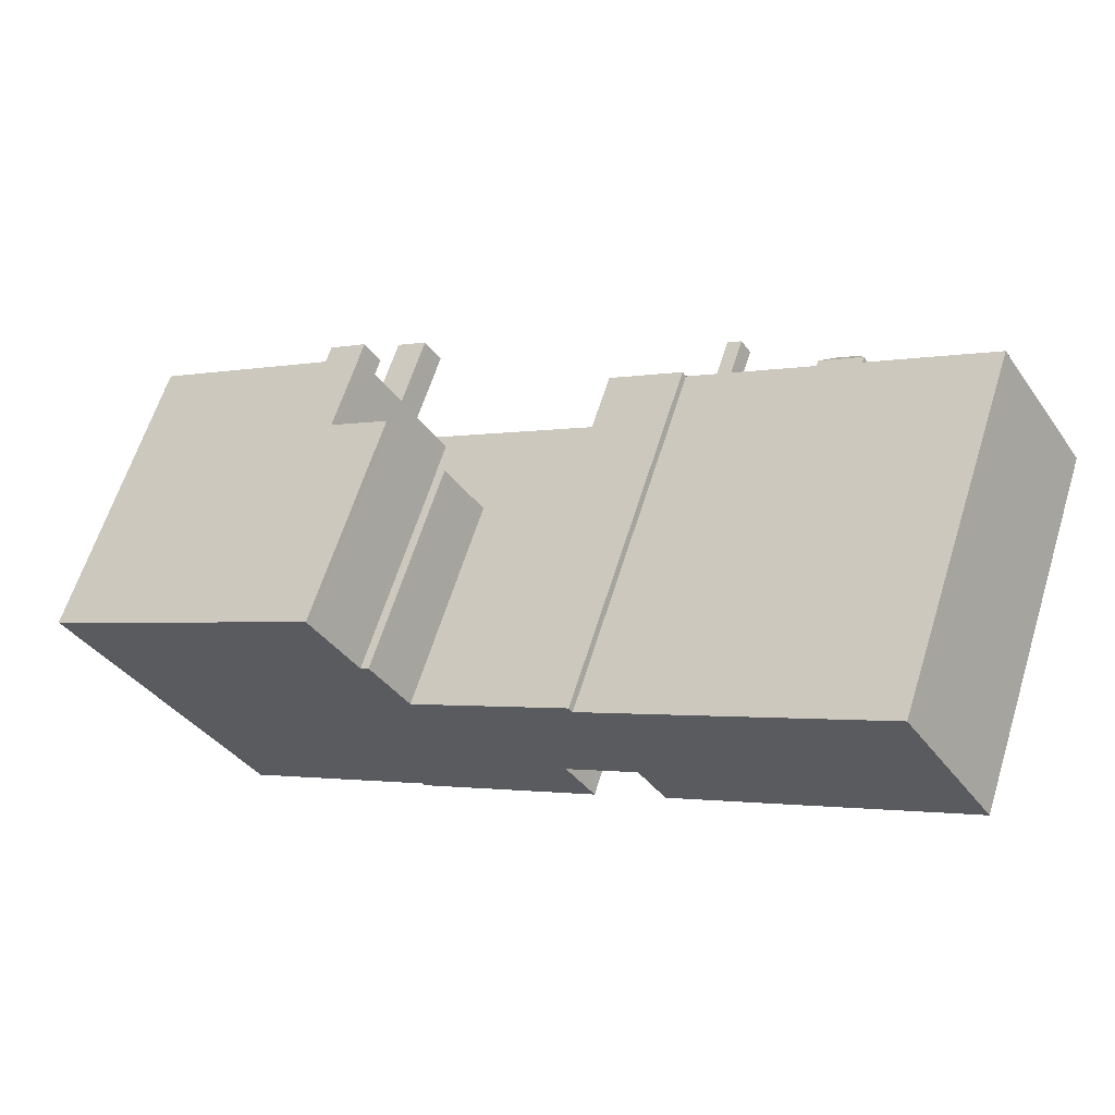
<metadata>
{"format":"obj","ext":"obj","renderer":"f3d","projection":"perspective","resolution":1024,"background":"white","views":[{"elev":63.4,"azim":17.5,"up":"+Z"}]}
</metadata>
<code>
v -5.594 6.357 -1.039
v -2.662 6.357 0.864
v -2.645 6.357 -8.185
v -6.783 6.357 -1.811
v -5.594 6.357 -1.039
v -2.645 6.357 -8.185
v -2.662 6.357 0.864
v 0.9565 6.357 3.213
v 2.422 6.357 0.954
v -2.662 6.357 0.864
v -0.8625 6.357 -1.179
v -2.645 6.357 -8.185
v -2.662 6.357 0.864
v 0.5994 6.357 -0.2298
v -0.8625 6.357 -1.179
v 2.269 6.357 -2.408
v 3.091 6.357 -1.874
v 5.313 6.357 -3.227
v 3.091 6.357 -1.874
v 3.912 6.357 -1.341
v 5.313 6.357 -3.227
v 0.6265 6.357 -3.474
v 2.269 6.357 -2.408
v 5.313 6.357 -3.227
v -2.645 6.357 -8.185
v 0.6265 6.357 -3.474
v 5.313 6.357 -3.227
v -2.645 6.357 -8.185
v -0.8625 6.357 -1.179
v 0.6265 6.357 -3.474
v 3.912 6.357 -1.341
v 4.037 6.357 -1.26
v 5.313 6.357 -3.227
v -2.645 6.357 -8.185
v 5.313 6.357 -3.227
v -2.55 6.357 -8.331
v -2.662 6.357 0.864
v 2.422 6.357 0.954
v 0.5994 6.357 -0.2298
v 11.89 8.899 8.757
v 20.6 8.899 6.762
v 14.05 8.899 6.321
v 11.52 8.899 8.519
v 14.05 8.899 6.321
v 12.4 8.899 5.229
v 11.52 8.899 8.519
v 11.89 8.899 8.757
v 14.05 8.899 6.321
v 11.34 8.899 9.593
v 20.6 8.899 6.762
v 11.89 8.899 8.757
v 12.65 8.899 1.601
v 14.92 8.899 5.004
v 20.6 8.899 6.762
v 12.4 8.899 5.229
v 13.27 8.899 3.912
v 12.65 8.899 1.601
v 12.65 8.899 1.601
v 13.27 8.899 3.912
v 14.92 8.899 5.004
v 11.52 8.899 8.519
v 12.4 8.899 5.229
v 12.65 8.899 1.601
v 14.05 8.899 6.321
v 20.6 8.899 6.762
v 14.92 8.899 5.004
v 11.34 8.899 9.593
v 16.56 8.899 12.98
v 20.6 8.899 6.762
v 9.575 8.899 8.445
v 10.12 8.899 7.609
v 12.65 8.899 1.601
v 10.12 8.899 7.609
v 11.52 8.899 8.519
v 12.65 8.899 1.601
v 10.97 8.899 1.23
v 12.65 8.899 1.601
v 11.3 8.899 0.722
v 5.577 8.899 5.85
v 7.929 8.899 1.266
v 7.087 8.899 0.72
v 4.289 8.899 5.014
v 6.438 8.899 5.48
v 10.97 8.899 1.23
v 7.929 8.899 1.266
v 6.17 8.899 6.235
v 10.97 8.899 1.23
v 6.593 8.899 5.581
v 6.438 8.899 5.48
v 6.593 8.899 5.581
v 10.97 8.899 1.23
v 2.422 8.899 0.954
v 7.087 8.899 0.72
v 4.037 8.899 -1.26
v 9.575 8.899 8.445
v 12.65 8.899 1.601
v 10.97 8.899 1.23
v 2.422 8.899 0.954
v 4.037 8.899 -1.26
v 3.912 8.899 -1.341
v 2.422 8.899 0.954
v 4.289 8.899 5.014
v 7.087 8.899 0.72
v 6.17 8.899 6.235
v 9.575 8.899 8.445
v 10.97 8.899 1.23
v 0.9565 8.899 3.213
v 4.289 8.899 5.014
v 2.422 8.899 0.954
v 0.9565 8.899 3.213
v 4.123 8.899 5.269
v 4.289 8.899 5.014
v 6.001 8.899 5.197
v 6.438 8.899 5.48
v 7.929 8.899 1.266
v 5.577 8.899 5.85
v 6.001 8.899 5.197
v 7.929 8.899 1.266
v 5.577 10.51 5.85
v 6.17 10.51 6.235
v 6.593 10.51 5.581
v 6.001 10.51 5.197
v 10.29 9.622 8.328
v 11.34 9.159 9.593
v 11.15 9.621 8.865
v 9.575 9.158 8.445
v 11.34 9.159 9.593
v 10.29 9.622 8.328
v 11.15 9.621 8.865
v 11.34 9.159 9.593
v 11.89 9.159 8.757
v 9.575 9.158 8.445
v 10.29 9.622 8.328
v 10.12 9.159 7.609
v 10.12 9.159 7.609
v 11.15 9.621 8.865
v 11.89 9.159 8.757
v 10.12 9.159 7.609
v 10.29 9.622 8.328
v 11.15 9.621 8.865
v 13.65 9.895 5.091
v 14.05 8.999 6.321
v 14.92 9 5.004
v 13.27 8.998 3.912
v 13.65 9.895 5.091
v 14.92 9 5.004
v 12.4 8.999 5.229
v 14.05 8.999 6.321
v 13.65 9.895 5.091
v 12.4 8.999 5.229
v 13.65 9.895 5.091
v 13.27 8.998 3.912
v -0.8625 7.978 -1.179
v 3.912 8.262 -1.341
v 0.6265 7.978 -3.474
v -0.8625 7.978 -1.179
v 2.422 8.262 0.954
v 3.912 8.262 -1.341
v 10.25 8.301 0.7829
v 10.68 8.356 0.8976
v 10.73 8.352 0.7851
v 10.3 8.295 0.6305
v 10.2 8.307 0.9354
v 10.63 8.359 1.01
v 10.68 8.356 0.8976
v 10.25 8.301 0.7829
v 8.42 8.115 0.9486
v 8.852 8.165 0.9834
v 8.907 8.15 0.7112
v 8.476 8.098 0.6364
v 10.15 8.313 1.088
v 10.58 8.362 1.123
v 10.63 8.359 1.01
v 10.2 8.307 0.9354
v 8.335 7.945 -1.199
v 8.702 8.029 -0.6124
v 9.551 8.156 -0.1434
v 8.335 7.945 -1.199
v 8.589 8.063 0.01202
v 8.702 8.029 -0.6124
v 8.702 8.029 -0.6124
v 9.107 8.09 -0.382
v 9.551 8.156 -0.1434
v 8.335 7.945 -1.199
v 9.551 8.156 -0.1434
v 9.975 8.219 0.09108
v 9.107 8.09 -0.382
v 10.36 8.286 0.428
v 9.551 8.156 -0.1434
v 8.589 8.063 0.01202
v 9.107 8.09 -0.382
v 8.702 8.029 -0.6124
v 8.335 7.945 -1.199
v 8.533 8.081 0.3242
v 8.589 8.063 0.01202
v 7.929 8.086 1.266
v 8.533 8.081 0.3242
v 8.335 7.945 -1.199
v 9.855 8.289 1.201
v 10.2 8.307 0.9354
v 10.25 8.301 0.7829
v 9.975 8.219 0.09108
v 10.4 8.283 0.3256
v 11.3 8.409 0.722
v 8.335 7.945 -1.199
v 9.975 8.219 0.09108
v 11.3 8.409 0.722
v 9.975 8.219 0.09108
v 10.36 8.286 0.428
v 10.4 8.283 0.3256
v 10.4 8.283 0.3256
v 10.82 8.346 0.5601
v 11.3 8.409 0.722
v 10.3 8.295 0.6305
v 10.73 8.352 0.7851
v 10.82 8.346 0.5601
v 10.4 8.283 0.3256
v 9.551 8.156 -0.1434
v 10.36 8.286 0.428
v 9.975 8.219 0.09108
v 10.73 8.352 0.7851
v 11.3 8.409 0.722
v 10.82 8.346 0.5601
v 10.3 8.295 0.6305
v 10.4 8.283 0.3256
v 10.36 8.286 0.428
v 8.589 8.063 0.01202
v 8.606 8.094 0.392
v 9.107 8.09 -0.382
v 10.68 8.356 0.8976
v 11.3 8.409 0.722
v 10.73 8.352 0.7851
v 8.533 8.081 0.3242
v 8.606 8.094 0.392
v 8.589 8.063 0.01202
v 8.476 8.098 0.6364
v 8.907 8.15 0.7112
v 8.606 8.094 0.392
v 8.476 8.098 0.6364
v 8.606 8.094 0.392
v 8.533 8.081 0.3242
v 9.855 8.289 1.201
v 10.25 8.301 0.7829
v 10.3 8.295 0.6305
v 7.929 8.086 1.266
v 8.852 8.165 0.9834
v 8.42 8.115 0.9486
v 7.929 8.086 1.266
v 8.42 8.115 0.9486
v 8.476 8.098 0.6364
v 8.852 8.165 0.9834
v 9.855 8.289 1.201
v 8.907 8.15 0.7112
v 7.929 8.086 1.266
v 9.855 8.289 1.201
v 8.852 8.165 0.9834
v 7.929 8.086 1.266
v 10.97 8.412 1.23
v 9.855 8.289 1.201
v 7.929 8.086 1.266
v 8.476 8.098 0.6364
v 8.533 8.081 0.3242
v 9.855 8.289 1.201
v 10.3 8.295 0.6305
v 10.36 8.286 0.428
v 10.58 8.362 1.123
v 10.97 8.412 1.23
v 10.63 8.359 1.01
v 9.855 8.289 1.201
v 10.58 8.362 1.123
v 10.15 8.313 1.088
v 9.855 8.289 1.201
v 10.97 8.412 1.23
v 10.58 8.362 1.123
v 10.63 8.359 1.01
v 10.97 8.412 1.23
v 10.68 8.356 0.8976
v 9.855 8.289 1.201
v 10.15 8.313 1.088
v 10.2 8.307 0.9354
v 10.68 8.356 0.8976
v 10.97 8.412 1.23
v 11.3 8.409 0.722
v 8.606 8.094 0.392
v 8.907 8.15 0.7112
v 9.855 8.289 1.201
v 7.087 7.954 0.72
v 7.929 8.086 1.266
v 8.335 7.945 -1.199
v 8.606 8.538 0.392
v 9.855 8.538 1.201
v 10.36 8.539 0.428
v 8.606 8.538 0.392
v 10.36 8.539 0.428
v 9.107 8.538 -0.382
v -4.651 2.425 3.133
v -4.288 2.425 3.368
v -2.662 2.424 0.864
v -9.241 2.423 4.579
v -4.651 2.425 3.133
v -5.594 2.423 -1.039
v -9.241 2.423 4.579
v -6.543 2.425 6.047
v -4.651 2.425 3.133
v -9.241 2.423 4.579
v -6.672 2.425 6.247
v -6.543 2.425 6.047
v -5.594 2.423 -1.039
v -4.651 2.425 3.133
v -2.662 2.424 0.864
v -9.241 5.825 4.579
v -5.594 5.825 -1.039
v -6.783 5.825 -1.811
v -8.186 5.825 -1.79
v -7.34 5.825 -1.249
v -6.783 5.825 -1.811
v -9.667 5.825 -0.338
v -8.025 5.825 -0.178
v -9.34 5.825 -1.019
v -8.025 5.825 -0.178
v -6.783 5.825 -1.811
v -7.34 5.825 -1.249
v -11.33 5.825 -1.436
v -9.34 5.825 -1.019
v -8.852 5.825 -1.781
v -9.241 5.825 4.579
v -6.783 5.825 -1.811
v -8.025 5.825 -0.178
v -18.81 5.825 -1.634
v -12.01 5.825 -0.402
v -11.33 5.825 -1.436
v -18.81 5.825 -1.634
v -11.33 5.825 -1.436
v -8.852 5.825 -1.781
v -18.81 5.825 -1.634
v -10.35 5.825 0.696
v -12.01 5.825 -0.402
v -10.35 5.825 0.696
v -9.241 5.825 4.579
v -8.025 5.825 -0.178
v -18.81 5.825 -1.634
v -9.241 5.825 4.579
v -10.35 5.825 0.696
v -10.35 5.825 0.696
v -8.025 5.825 -0.178
v -9.667 5.825 -0.338
v -11.33 5.825 -1.436
v -9.667 5.825 -0.338
v -9.34 5.825 -1.019
v -18.81 5.825 -1.634
v -9.643 5.825 -12.73
v -11.03 5.825 -13.63
v -8.655 5.825 -2.09
v -8.186 5.825 -1.79
v -6.783 5.825 -1.811
v -18.81 5.825 -1.634
v -8.655 5.825 -2.09
v -9.643 5.825 -12.73
v -9.643 5.825 -12.73
v -8.655 5.825 -2.09
v -6.783 5.825 -1.811
v -18.81 5.825 -1.634
v -8.852 5.825 -1.781
v -8.655 5.825 -2.09
v -6.783 5.825 -1.811
v -2.645 5.825 -8.185
v -4.537 5.825 -9.413
v -9.643 5.825 -12.73
v -6.783 5.825 -1.811
v -4.537 5.825 -9.413
v -12.01 8.761 -0.402
v -10.35 8.761 0.696
v -9.667 8.761 -0.338
v -11.33 8.761 -1.436
v -8.655 10.16 -2.09
v -8.025 10.16 -0.178
v -7.34 10.16 -1.249
v -9.34 10.16 -1.019
v -8.025 10.16 -0.178
v -8.655 10.16 -2.09
v -2.662 -7.103 0.864
v 0.9565 -7.103 3.213
v 0.9565 6.357 3.213
v -2.662 2.424 0.864
v -2.662 6.357 0.864
v -2.662 2.424 0.864
v 0.9565 6.357 3.213
v -6.783 5.825 -1.811
v -5.594 5.825 -1.039
v -5.594 6.357 -1.039
v -6.783 6.357 -1.811
v -5.594 2.423 -1.039
v -2.662 2.424 0.864
v -2.662 6.357 0.864
v -5.594 5.825 -1.039
v -5.594 6.357 -1.039
v -5.594 5.825 -1.039
v -2.662 6.357 0.864
v 2.54 -7.103 4.241
v 4.123 -7.103 5.269
v 4.123 8.899 5.269
v 0.9565 8.899 3.213
v 2.54 -7.103 4.241
v 4.123 8.899 5.269
v 0.9565 8.899 3.213
v 0.9565 6.357 3.213
v 2.54 -7.103 4.241
v 0.9565 6.357 3.213
v 0.9565 -7.103 3.213
v 2.54 -7.103 4.241
v 4.037 -7.103 -1.26
v 5.313 -7.103 -3.227
v 5.313 6.357 -3.227
v 4.037 6.357 -1.26
v -2.55 6.357 -8.331
v 5.313 6.357 -3.227
v 5.313 -7.103 -3.227
v -2.55 -7.103 -8.331
v -2.645 6.357 -8.185
v -2.55 6.357 -8.331
v -2.645 5.825 -8.185
v -2.645 5.825 -8.185
v -2.55 6.357 -8.331
v -2.55 -7.103 -8.331
v -2.645 -7.103 -8.185
v -6.783 6.357 -1.811
v -2.645 6.357 -8.185
v -2.645 5.825 -8.185
v -6.783 5.825 -1.811
v 4.123 -7.103 5.269
v 4.289 -7.103 5.014
v 4.289 8.899 5.014
v 4.123 8.899 5.269
v 4.289 -7.103 5.014
v 5.577 -7.103 5.85
v 5.577 8.899 5.85
v 4.289 8.899 5.014
v 5.577 -7.103 5.85
v 6.17 -7.103 6.235
v 6.17 8.899 6.235
v 5.577 8.899 5.85
v 6.17 -7.103 6.235
v 9.575 -7.103 8.445
v 9.575 8.899 8.445
v 6.17 8.899 6.235
v 9.575 -7.103 8.445
v 11.34 -7.103 9.593
v 11.34 8.899 9.593
v 9.575 8.899 8.445
v 11.34 -7.103 9.593
v 16.56 -7.103 12.98
v 16.56 8.899 12.98
v 11.34 8.899 9.593
v 5.577 8.899 5.85
v 6.17 8.899 6.235
v 6.17 10.51 6.235
v 5.577 10.51 5.85
v 9.575 8.899 8.445
v 11.34 8.899 9.593
v 11.34 9.159 9.593
v 9.575 9.158 8.445
v 16.56 -7.103 12.98
v 20.6 -7.103 6.762
v 20.6 8.899 6.762
v 16.56 8.899 12.98
v 12.65 8.899 1.601
v 20.6 8.899 6.762
v 20.6 -7.103 6.762
v 12.65 -7.103 1.601
v 11.3 8.899 0.722
v 12.65 8.899 1.601
v 11.3 8.409 0.722
v 11.3 8.409 0.722
v 12.65 8.899 1.601
v 12.65 -7.103 1.601
v 11.3 -7.103 0.722
v 8.335 7.945 -1.199
v 11.3 8.409 0.722
v 11.3 -7.103 0.722
v 8.335 -7.103 -1.199
v 10.97 8.899 1.23
v 11.3 8.899 0.722
v 11.3 8.409 0.722
v 10.97 8.412 1.23
v 7.929 8.899 1.266
v 10.97 8.899 1.23
v 10.97 8.412 1.23
v 7.929 8.086 1.266
v 7.087 8.899 0.72
v 7.929 8.899 1.266
v 7.929 8.086 1.266
v 7.087 7.954 0.72
v 4.037 8.899 -1.26
v 7.087 7.954 0.72
v 4.037 6.357 -1.26
v 4.037 6.357 -1.26
v 7.087 7.954 0.72
v 7.087 -7.103 0.72
v 4.037 -7.103 -1.26
v 4.037 8.899 -1.26
v 7.087 8.899 0.72
v 7.087 7.954 0.72
v 3.912 8.899 -1.341
v 4.037 8.899 -1.26
v 3.912 8.262 -1.341
v 3.912 8.262 -1.341
v 4.037 8.899 -1.26
v 4.037 6.357 -1.26
v 3.912 6.357 -1.341
v 0.6265 7.978 -3.474
v 2.269 6.357 -2.408
v 0.6265 6.357 -3.474
v 0.6265 7.978 -3.474
v 3.912 8.262 -1.341
v 2.269 6.357 -2.408
v 3.091 6.357 -1.874
v 3.912 8.262 -1.341
v 3.912 6.357 -1.341
v 2.269 6.357 -2.408
v 3.912 8.262 -1.341
v 3.091 6.357 -1.874
v 2.422 8.899 0.954
v 3.912 8.899 -1.341
v 3.912 8.262 -1.341
v 2.422 8.262 0.954
v 0.9565 8.899 3.213
v 2.422 8.262 0.954
v 2.422 6.357 0.954
v 0.9565 6.357 3.213
v 0.9565 8.899 3.213
v 2.422 8.899 0.954
v 2.422 8.262 0.954
v 6.17 8.899 6.235
v 6.593 8.899 5.581
v 6.593 10.51 5.581
v 6.17 10.51 6.235
v 6.001 10.51 5.197
v 6.593 10.51 5.581
v 6.438 8.899 5.48
v 6.001 8.899 5.197
v 6.438 8.899 5.48
v 6.593 10.51 5.581
v 6.593 8.899 5.581
v 5.577 10.51 5.85
v 6.001 10.51 5.197
v 6.001 8.899 5.197
v 5.577 8.899 5.85
v 11.34 8.899 9.593
v 11.89 8.899 8.757
v 11.89 9.159 8.757
v 11.34 9.159 9.593
v 9.575 9.158 8.445
v 10.12 9.159 7.609
v 10.12 8.899 7.609
v 9.575 8.899 8.445
v 10.12 9.159 7.609
v 11.89 9.159 8.757
v 11.52 8.899 8.519
v 10.12 8.899 7.609
v 11.52 8.899 8.519
v 11.89 9.159 8.757
v 11.89 8.899 8.757
v 14.05 8.899 6.321
v 14.92 8.899 5.004
v 14.92 9 5.004
v 14.05 8.999 6.321
v 13.27 8.998 3.912
v 14.92 9 5.004
v 14.92 8.899 5.004
v 13.27 8.899 3.912
v 12.4 8.899 5.229
v 14.05 8.899 6.321
v 14.05 8.999 6.321
v 12.4 8.999 5.229
v 12.4 8.999 5.229
v 13.27 8.998 3.912
v 13.27 8.899 3.912
v 12.4 8.899 5.229
v 7.087 7.954 0.72
v 8.335 7.945 -1.199
v 8.335 -7.103 -1.199
v 7.087 -7.103 0.72
v 8.606 8.538 0.392
v 9.855 8.289 1.201
v 9.855 8.538 1.201
v 8.606 8.538 0.392
v 8.606 8.094 0.392
v 9.855 8.289 1.201
v 9.855 8.289 1.201
v 10.36 8.286 0.428
v 10.36 8.539 0.428
v 9.855 8.538 1.201
v 9.107 8.538 -0.382
v 10.36 8.539 0.428
v 10.36 8.286 0.428
v 9.107 8.09 -0.382
v 8.606 8.538 0.392
v 9.107 8.538 -0.382
v 9.107 8.09 -0.382
v 8.606 8.094 0.392
v 0.5994 6.357 -0.2298
v 2.422 6.357 0.954
v 2.422 8.262 0.954
v -0.8625 7.978 -1.179
v -0.8625 6.357 -1.179
v 0.5994 6.357 -0.2298
v -0.8625 7.978 -1.179
v 0.5994 6.357 -0.2298
v 2.422 8.262 0.954
v -0.8625 7.978 -1.179
v 0.6265 7.978 -3.474
v 0.6265 6.357 -3.474
v -0.8625 6.357 -1.179
v -6.672 -7.103 6.247
v -6.543 -7.103 6.047
v -6.543 2.425 6.047
v -6.672 2.425 6.247
v -6.543 -7.103 6.047
v -4.651 -7.103 3.133
v -4.651 2.425 3.133
v -6.543 2.425 6.047
v -4.651 -7.103 3.133
v -4.288 -7.103 3.368
v -4.288 2.425 3.368
v -4.651 2.425 3.133
v -4.288 -7.103 3.368
v -2.662 -7.103 0.864
v -2.662 2.424 0.864
v -4.288 2.425 3.368
v -9.241 -7.103 4.579
v -6.672 -7.103 6.247
v -6.672 2.425 6.247
v -9.241 2.423 4.579
v -14.03 -7.103 1.472
v -9.241 2.423 4.579
v -9.241 5.825 4.579
v -14.03 -7.103 1.472
v -9.241 -7.103 4.579
v -9.241 2.423 4.579
v -18.81 5.825 -1.634
v -18.81 -7.103 -1.634
v -14.03 -7.103 1.472
v -18.81 5.825 -1.634
v -14.03 -7.103 1.472
v -9.241 5.825 4.579
v -4.537 5.825 -9.413
v -2.645 5.825 -8.185
v -2.645 -7.103 -8.185
v -4.537 -7.103 -9.413
v -9.643 5.825 -12.73
v -4.537 5.825 -9.413
v -4.537 -7.103 -9.413
v -9.643 -7.103 -12.73
v -11.03 5.825 -13.63
v -9.643 5.825 -12.73
v -9.643 -7.103 -12.73
v -11.03 -7.103 -13.63
v -18.81 5.825 -1.634
v -14.92 -7.103 -7.63
v -18.81 -7.103 -1.634
v -14.92 -7.103 -7.63
v -11.03 5.825 -13.63
v -11.03 -7.103 -13.63
v -18.81 5.825 -1.634
v -11.03 5.825 -13.63
v -14.92 -7.103 -7.63
v -12.01 5.825 -0.402
v -10.35 5.825 0.696
v -10.35 8.761 0.696
v -12.01 8.761 -0.402
v -10.35 5.825 0.696
v -9.667 5.825 -0.338
v -9.667 8.761 -0.338
v -10.35 8.761 0.696
v -11.33 8.761 -1.436
v -9.667 8.761 -0.338
v -9.667 5.825 -0.338
v -11.33 5.825 -1.436
v -12.01 8.761 -0.402
v -11.33 8.761 -1.436
v -11.33 5.825 -1.436
v -12.01 5.825 -0.402
v -9.34 5.825 -1.019
v -8.025 5.825 -0.178
v -8.025 10.16 -0.178
v -9.34 10.16 -1.019
v -8.025 5.825 -0.178
v -7.34 5.825 -1.249
v -7.34 10.16 -1.249
v -8.025 10.16 -0.178
v -8.655 10.16 -2.09
v -8.186 5.825 -1.79
v -8.655 5.825 -2.09
v -8.186 5.825 -1.79
v -7.34 10.16 -1.249
v -7.34 5.825 -1.249
v -8.655 10.16 -2.09
v -7.34 10.16 -1.249
v -8.186 5.825 -1.79
v -9.34 10.16 -1.019
v -8.655 10.16 -2.09
v -8.852 5.825 -1.781
v -9.34 5.825 -1.019
v -8.852 5.825 -1.781
v -8.655 10.16 -2.09
v -8.655 5.825 -2.09
v -9.241 2.423 4.579
v -5.594 2.423 -1.039
v -5.594 5.825 -1.039
v -9.241 5.825 4.579
v -14.03 -7.103 1.472
v -18.81 -7.103 -1.634
v -14.92 -7.103 -7.63
v -11.03 -7.103 -13.63
v -9.643 -7.103 -12.73
v -4.537 -7.103 -9.413
v -2.645 -7.103 -8.185
v -2.55 -7.103 -8.331
v 5.313 -7.103 -3.227
v 4.037 -7.103 -1.26
v 7.087 -7.103 0.72
v 8.335 -7.103 -1.199
v 11.3 -7.103 0.722
v 12.65 -7.103 1.601
v 20.6 -7.103 6.762
v 16.56 -7.103 12.98
v 11.34 -7.103 9.593
v 9.575 -7.103 8.445
v 6.17 -7.103 6.235
v 5.577 -7.103 5.85
v 4.289 -7.103 5.014
v 4.123 -7.103 5.269
v 2.54 -7.103 4.241
v 0.9565 -7.103 3.213
v -2.662 -7.103 0.864
v -4.288 -7.103 3.368
v -4.651 -7.103 3.133
v -6.543 -7.103 6.047
v -6.672 -7.103 6.247
v -9.241 -7.103 4.579
g CDNNDG02_0003270
f 1 2 3
f 4 5 6
f 7 8 9
f 10 11 12
f 13 14 15
f 16 17 18
f 19 20 21
f 22 23 24
f 25 26 27
f 28 29 30
f 31 32 33
f 34 35 36
f 37 38 39
f 40 41 42
f 43 44 45
f 46 47 48
f 49 50 51
f 52 53 54
f 55 56 57
f 58 59 60
f 61 62 63
f 64 65 66
f 67 68 69
f 70 71 72
f 73 74 75
f 76 77 78
f 80 81 82
f 79 80 82
f 83 84 85
f 86 87 88
f 89 90 91
f 92 93 94
f 95 96 97
f 98 99 100
f 101 102 103
f 104 105 106
f 107 108 109
f 110 111 112
f 113 114 115
f 116 117 118
f 119 121 122
f 119 120 121
f 123 124 125
f 126 127 128
f 129 130 131
f 132 133 134
f 135 136 137
f 138 139 140
f 141 142 143
f 144 145 146
f 147 148 149
f 150 151 152
f 153 154 155
f 156 157 158
f 159 160 162
f 162 160 161
f 164 165 166
f 163 164 166
f 170 167 168
f 169 170 168
f 174 171 172
f 173 174 172
f 175 176 177
f 178 179 180
f 181 182 183
f 184 185 186
f 187 188 189
f 190 191 192
f 193 194 195
f 196 197 198
f 199 200 201
f 202 203 204
f 205 206 207
f 208 209 210
f 211 212 213
f 214 216 217
f 214 215 216
f 218 219 220
f 221 222 223
f 224 225 226
f 227 228 229
f 230 231 232
f 233 234 235
f 236 237 238
f 239 240 241
f 242 243 244
f 245 246 247
f 248 249 250
f 251 252 253
f 254 255 256
f 257 258 259
f 260 261 262
f 263 264 265
f 266 267 268
f 269 270 271
f 272 273 274
f 275 276 277
f 278 279 280
f 281 282 283
f 284 285 286
f 287 288 289
f 290 291 292
f 293 294 295
f 296 297 298
f 299 300 301
f 302 303 304
f 305 306 307
f 308 309 310
f 311 312 313
f 314 315 316
f 317 318 319
f 320 321 322
f 323 324 325
f 326 327 328
f 329 330 331
f 332 333 334
f 335 336 337
f 338 339 340
f 341 342 343
f 344 345 346
f 347 348 349
f 350 351 352
f 353 354 355
f 356 357 358
f 359 360 361
f 362 363 364
f 365 366 367
f 368 369 370
f 371 372 374
f 374 372 373
f 375 376 377
f 378 379 380
f 384 381 382
f 383 384 382
f 385 386 387
f 391 388 389
f 390 391 389
f 393 394 395
f 392 393 395
f 396 397 398
f 399 400 401
f 402 403 404
f 405 406 407
f 408 409 410
f 411 413 414
f 411 412 413
f 418 415 417
f 416 417 415
f 419 420 421
f 422 424 425
f 424 422 423
f 426 428 429
f 426 427 428
f 430 432 433
f 430 431 432
f 434 436 437
f 436 434 435
f 438 440 441
f 440 438 439
f 443 444 445
f 445 442 443
f 446 448 449
f 448 446 447
f 453 450 452
f 452 450 451
f 455 456 457
f 457 454 455
f 461 458 459
f 460 461 459
f 462 464 465
f 462 463 464
f 466 467 469
f 469 467 468
f 470 471 472
f 475 473 474
f 473 475 476
f 479 477 478
f 477 479 480
f 484 481 482
f 483 484 482
f 488 485 487
f 486 487 485
f 492 489 491
f 490 491 489
f 493 494 495
f 498 496 497
f 496 498 499
f 500 501 502
f 503 504 505
f 506 508 509
f 508 506 507
f 510 511 512
f 513 514 515
f 516 517 518
f 519 520 521
f 525 522 524
f 524 522 523
f 527 528 529
f 526 527 529
f 530 531 532
f 533 535 536
f 533 534 535
f 537 539 540
f 537 538 539
f 541 542 543
f 544 545 546
f 547 544 546
f 551 548 549
f 549 550 551
f 555 552 554
f 554 552 553
f 559 556 558
f 558 556 557
f 560 561 562
f 566 563 564
f 564 565 566
f 570 567 569
f 568 569 567
f 571 573 574
f 571 572 573
f 576 577 578
f 575 576 578
f 580 581 582
f 579 580 582
f 583 584 585
f 586 587 588
f 589 591 592
f 589 590 591
f 593 595 596
f 593 594 595
f 598 599 600
f 597 598 600
f 601 602 603
f 604 605 606
f 607 608 609
f 610 612 613
f 610 611 612
f 615 616 617
f 614 615 617
f 619 620 618
f 618 620 621
f 625 622 624
f 624 622 623
f 627 628 626
f 626 628 629
f 631 632 633
f 633 630 631
f 634 635 636
f 637 638 639
f 640 641 642
f 643 644 645
f 648 646 647
f 646 648 649
f 651 652 650
f 650 652 653
f 656 654 655
f 654 656 657
f 658 659 660
f 661 662 663
f 664 665 666
f 667 669 670
f 669 667 668
f 672 673 674
f 671 672 674
f 678 675 677
f 676 677 675
f 680 681 682
f 679 680 682
f 686 683 685
f 685 683 684
f 688 689 690
f 687 688 690
f 691 692 693
f 694 695 696
f 697 698 699
f 700 701 702
f 703 700 702
f 704 705 706
f 710 707 709
f 708 709 707
f 740 738 739
f 735 716 717
f 712 713 711
f 740 711 737
f 713 714 715
f 717 718 719
f 738 740 737
f 715 716 713
f 716 711 713
f 717 719 720
f 721 722 723
f 737 735 736
f 728 729 723
f 720 733 734
f 727 728 724
f 737 711 735
f 726 727 725
f 727 724 725
f 735 717 720
f 731 732 733
f 724 728 723
f 723 729 721
f 729 730 721
f 730 731 721
f 731 733 721
f 735 711 716
f 733 720 721
f 734 735 720

</code>
